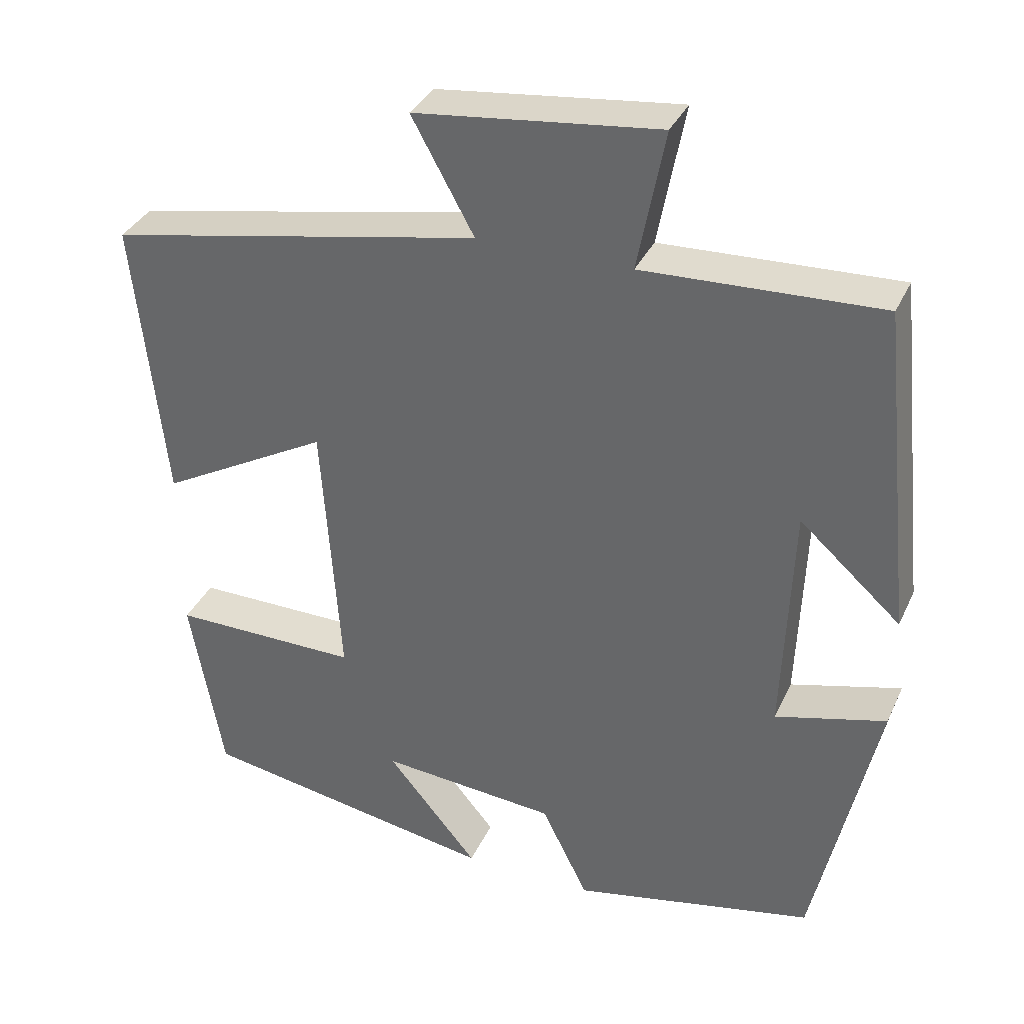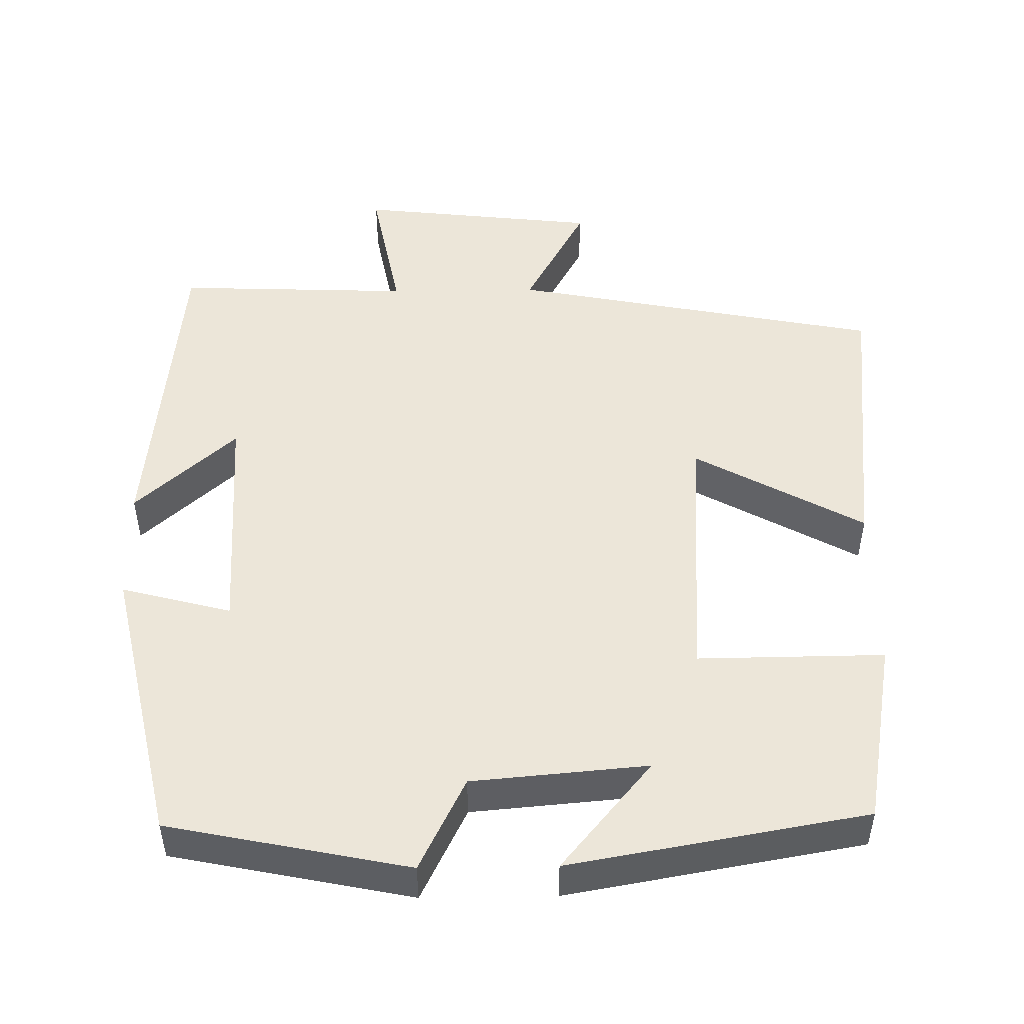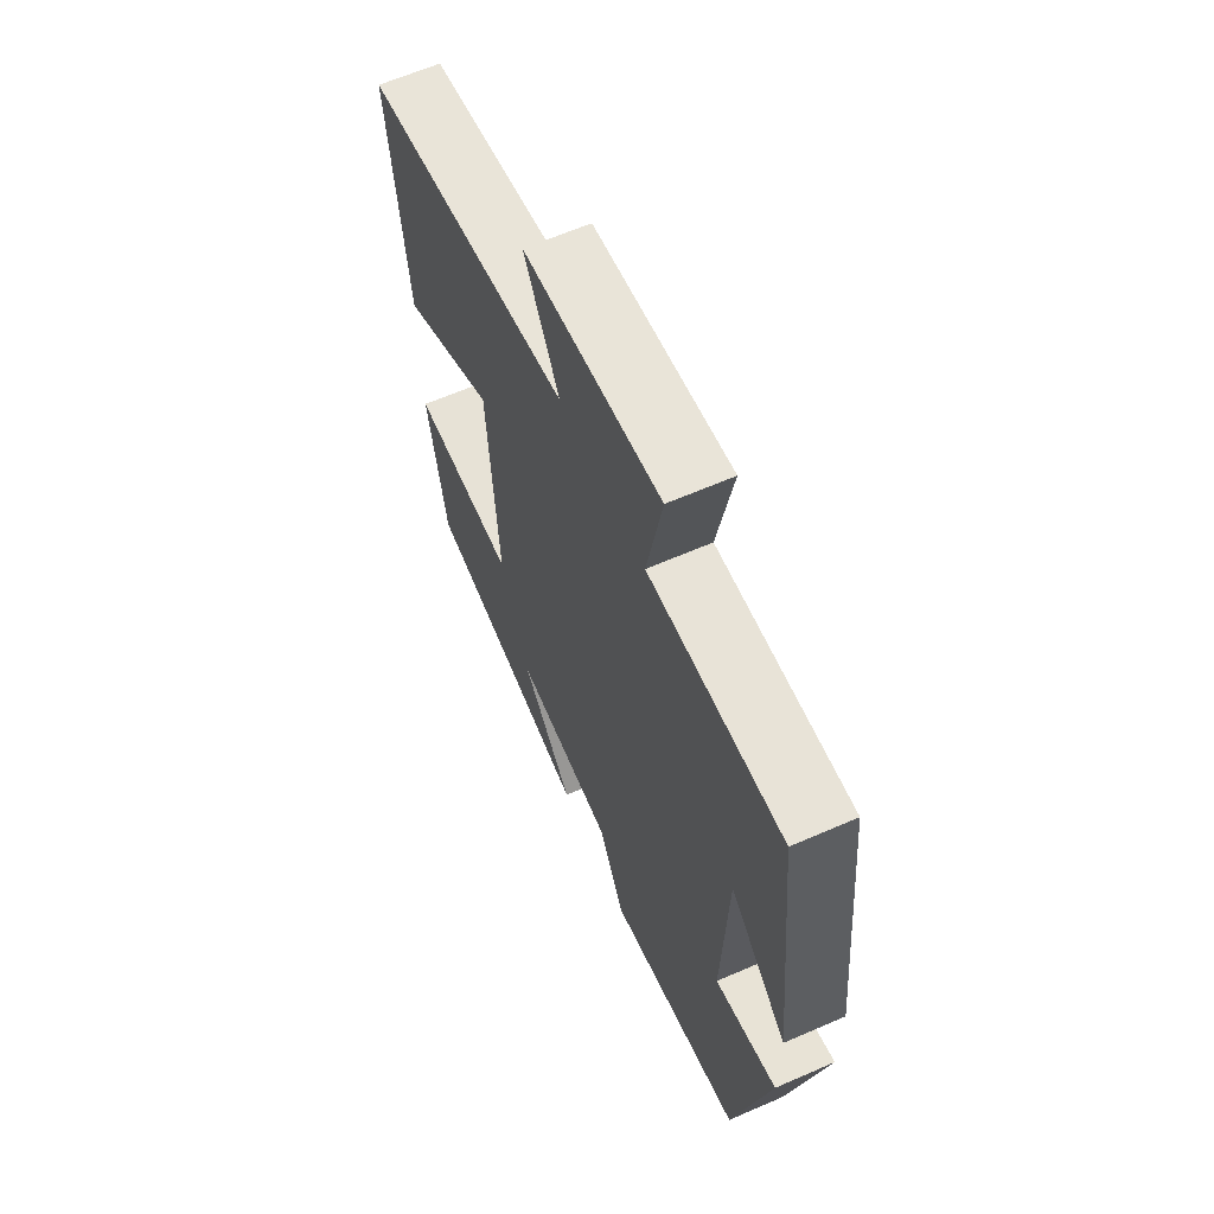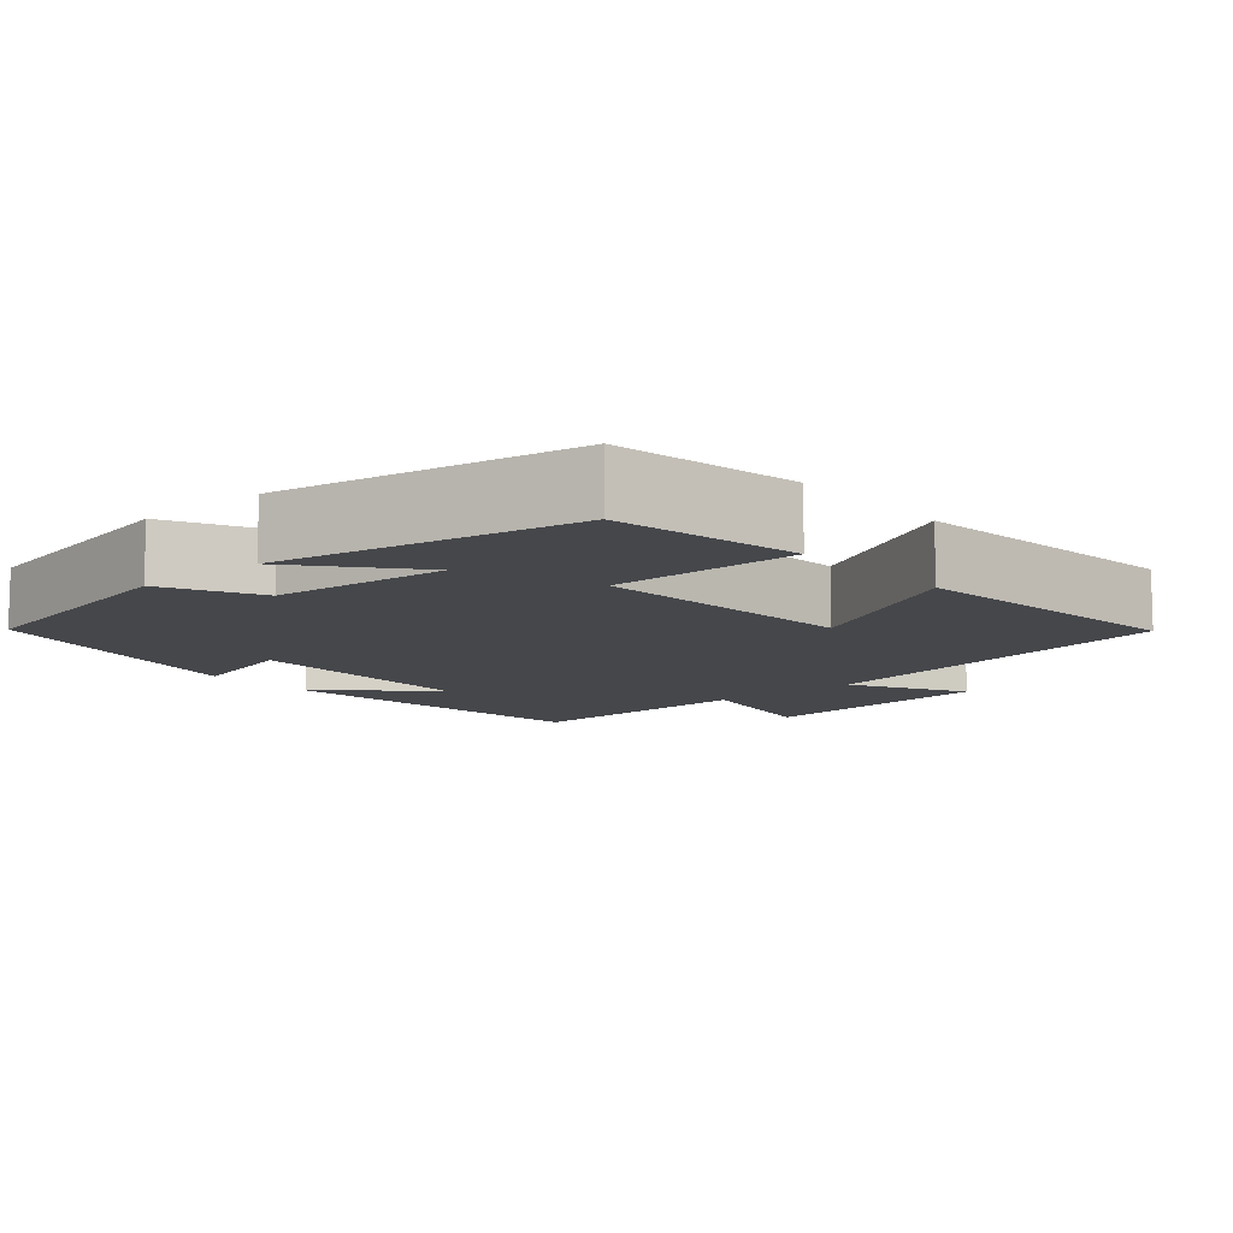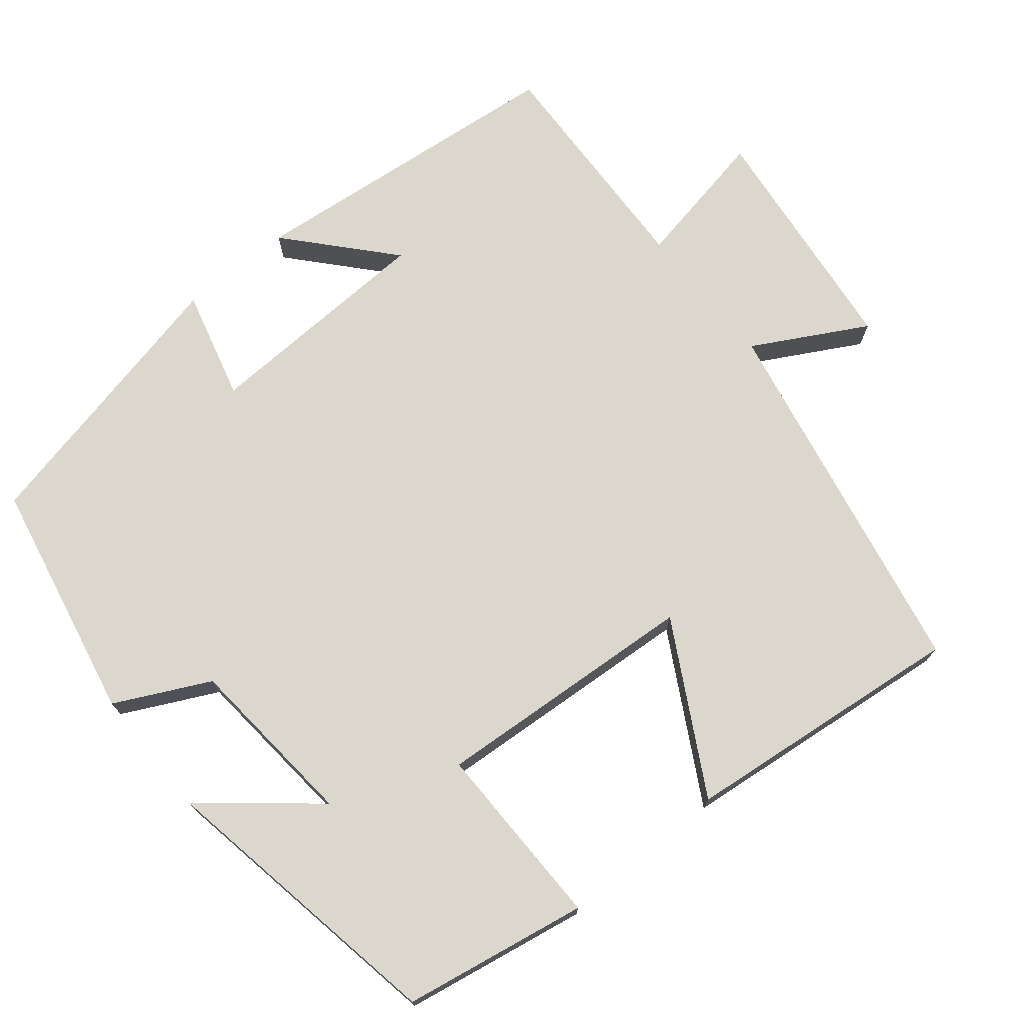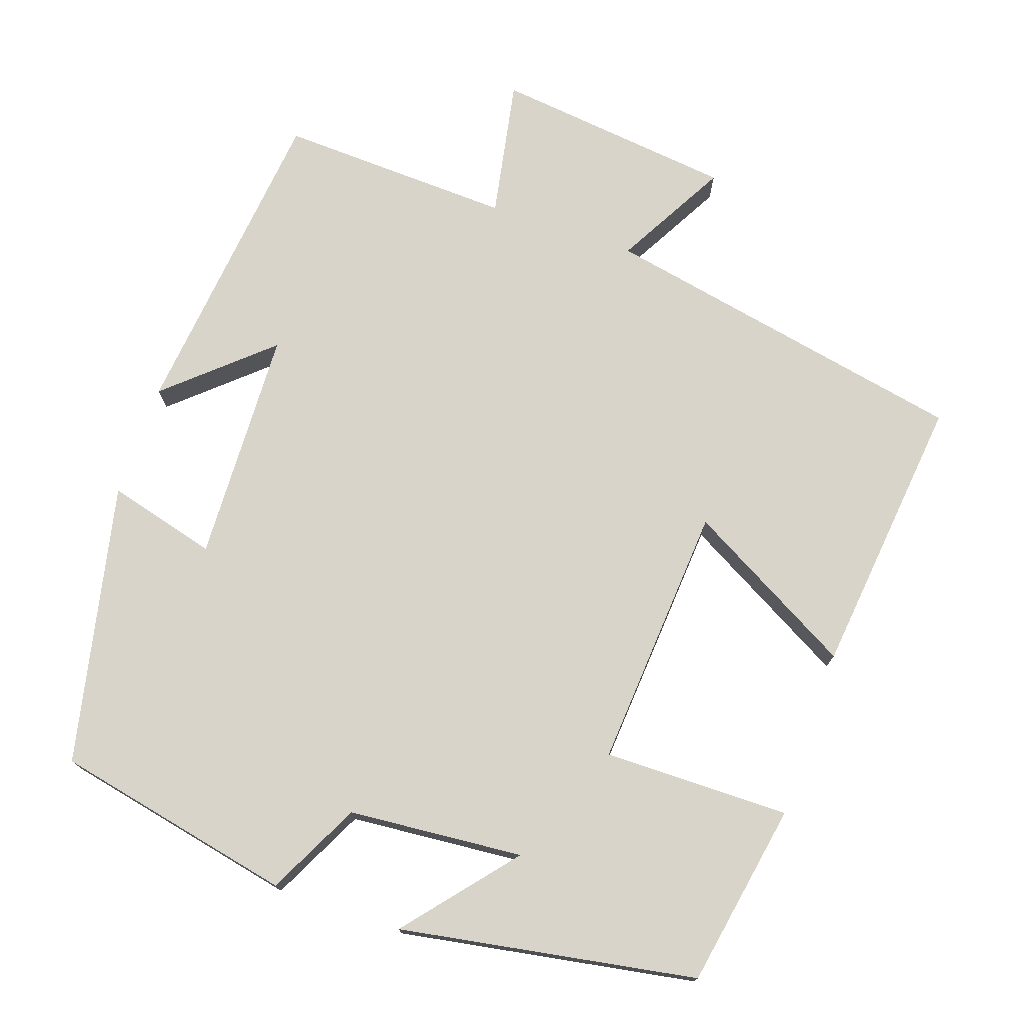
<metadata>
{"format":"obj","ext":"obj","renderer":"f3d","projection":"perspective","resolution":1024,"background":"white","views":[{"elev":34.9,"azim":22.3,"up":"+Z"},{"elev":49.5,"azim":179.1,"up":"+Y"},{"elev":63.2,"azim":66.2,"up":"+Z"},{"elev":-10.3,"azim":-139.2,"up":"+Y"},{"elev":73.2,"azim":-129.3,"up":"+Y"},{"elev":74.8,"azim":-160.9,"up":"+Y"}]}
</metadata>
<code>
v -0.457 0.07 -0.432
v -0.5 0.07 -0.19
v -0.255 0.07 -0.192
v -0.279 0.07 0.156
v -0.5 0.07 0.034
v -0.54 0.07 0.405
v -0.053 0.07 0.5
v -0.134 0.07 0.647
v 0.182 0.07 0.683
v 0.147 0.07 0.5
v 0.455 0.07 0.512
v 0.5 0.07 0.086
v 0.368 0.07 0.204
v 0.356 0.07 -0.104
v 0.5 0.07 -0.066
v 0.419 0.07 -0.435
v 0.104 0.07 -0.5
v 0.043 0.07 -0.377
v -0.187 0.07 -0.357
v -0.068 0.07 -0.5
v -0.457 0 -0.432
v -0.5 0 -0.19
v -0.255 0 -0.192
v -0.279 0 0.156
v -0.5 0 0.034
v -0.54 0 0.405
v -0.053 0 0.5
v -0.134 0 0.647
v 0.182 0 0.683
v 0.147 0 0.5
v 0.455 0 0.512
v 0.5 0 0.086
v 0.368 0 0.204
v 0.356 0 -0.104
v 0.5 0 -0.066
v 0.419 0 -0.435
v 0.104 0 -0.5
v 0.043 0 -0.377
v -0.187 0 -0.357
v -0.068 0 -0.5
f 19 20 1 2
f 18 19 2 3
f 16 17 18
f 15 16 18
f 14 15 18
f 18 3 4
f 14 18 4
f 13 14 4
f 10 11 12 13
f 10 13 4
f 7 8 9 10
f 6 7 10
f 5 6 10
f 4 5 10
f 22 21 40 39
f 23 22 39 38
f 38 37 36
f 38 36 35
f 38 35 34
f 24 23 38
f 24 38 34
f 24 34 33
f 33 32 31 30
f 24 33 30
f 30 29 28 27
f 30 27 26
f 30 26 25
f 30 25 24
f 1 21 22 2
f 2 22 23 3
f 3 23 24 4
f 4 24 25 5
f 5 25 26 6
f 6 26 27 7
f 7 27 28 8
f 8 28 29 9
f 9 29 30 10
f 10 30 31 11
f 11 31 32 12
f 12 32 33 13
f 13 33 34 14
f 14 34 35 15
f 15 35 36 16
f 16 36 37 17
f 17 37 38 18
f 18 38 39 19
f 19 39 40 20
f 20 40 21 1

</code>
